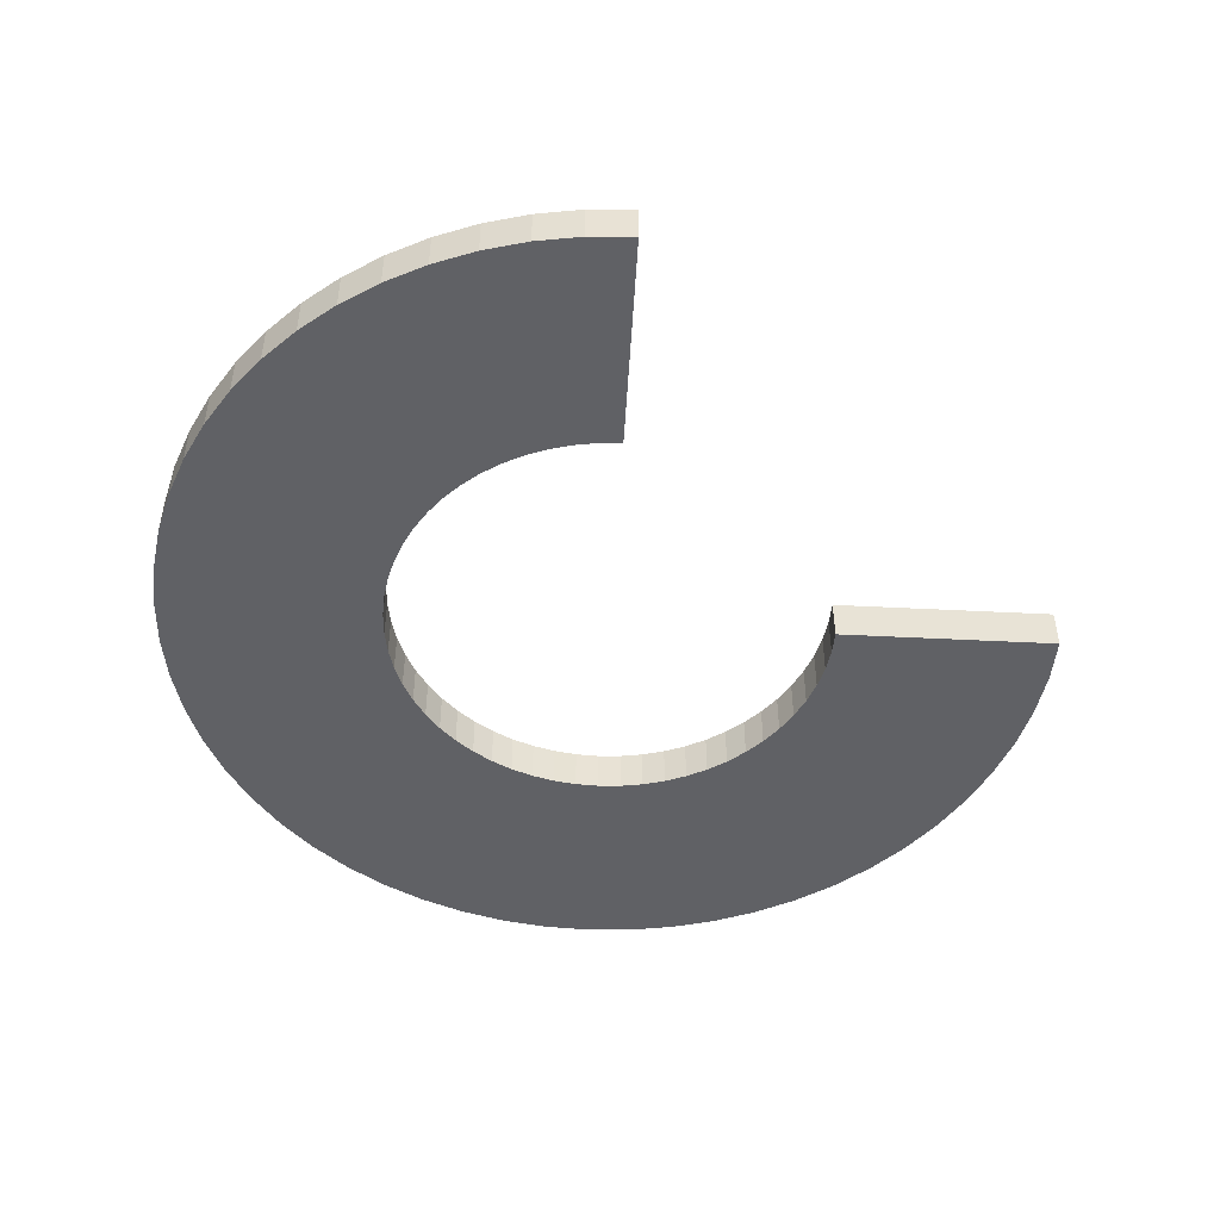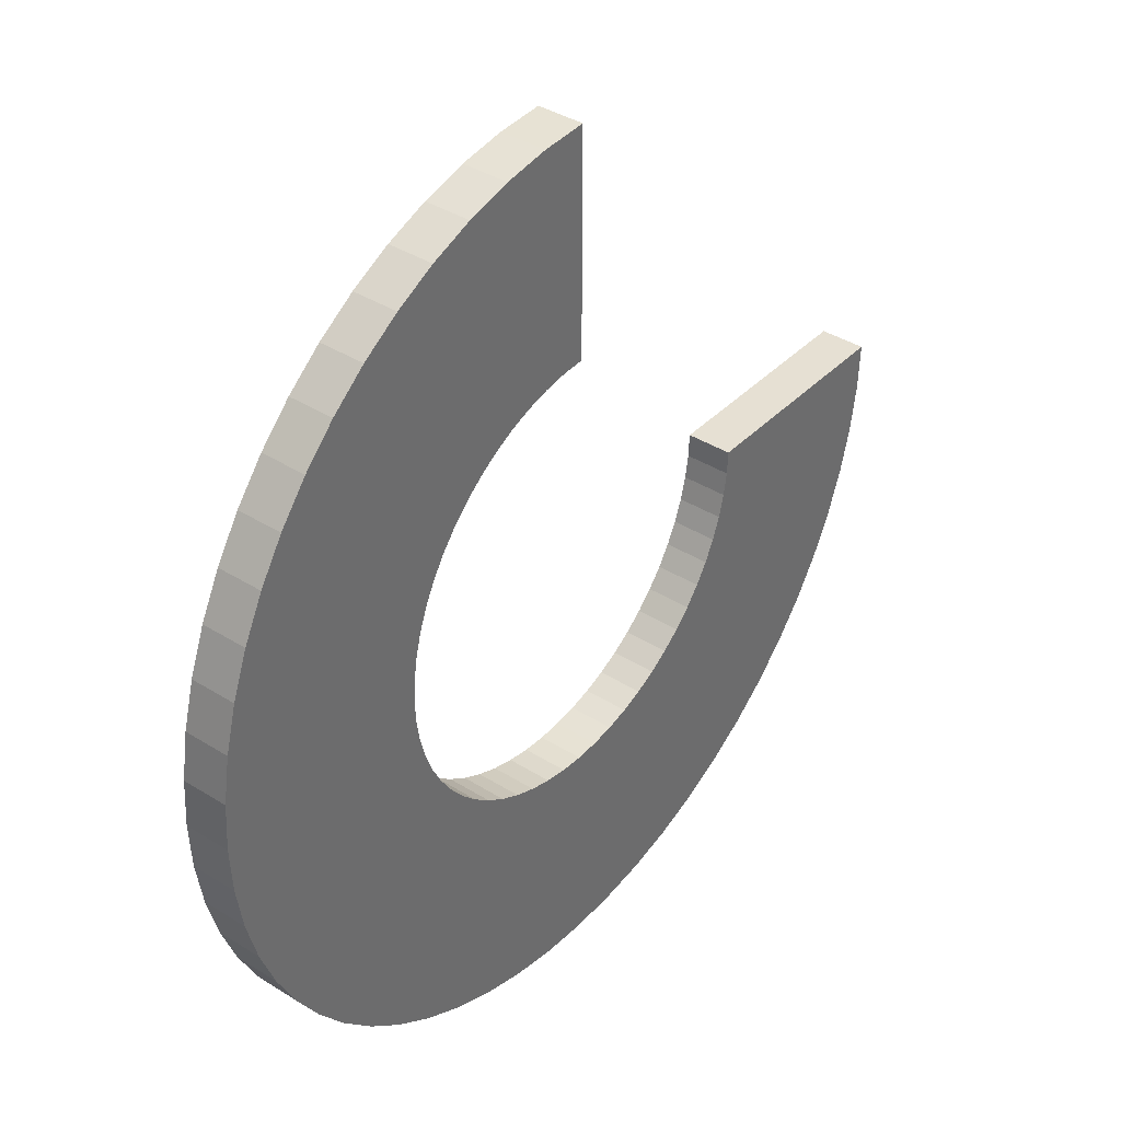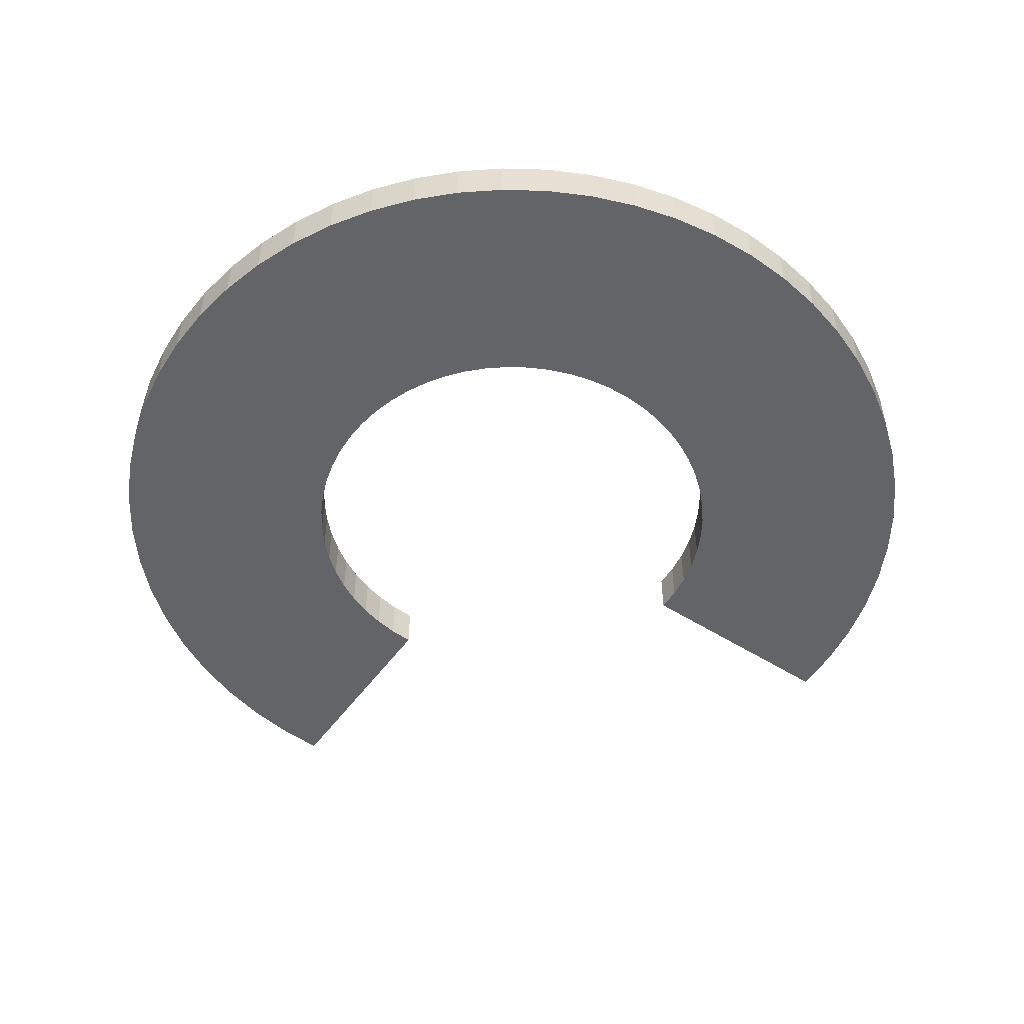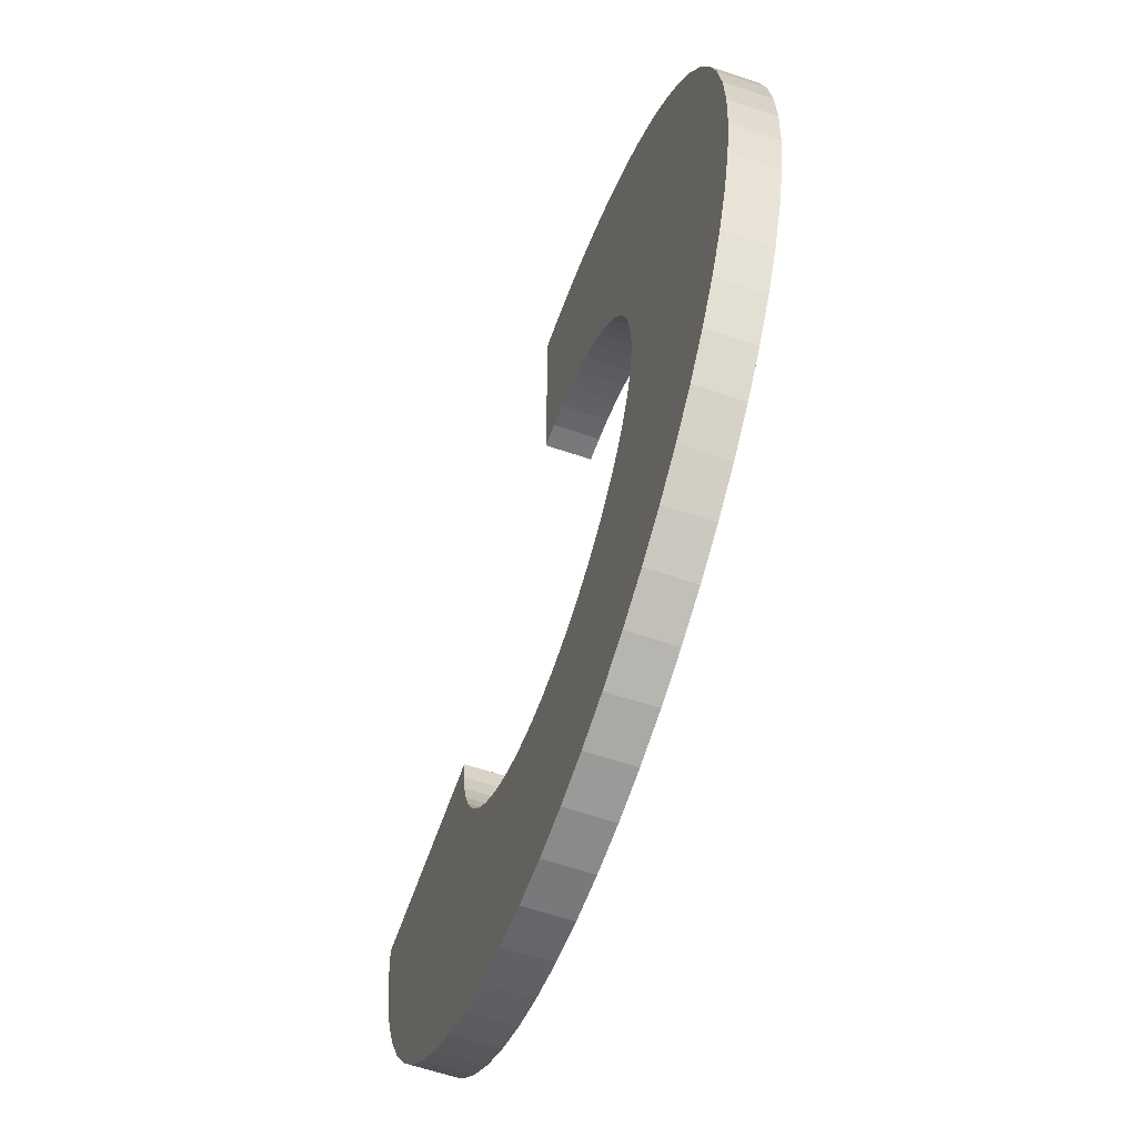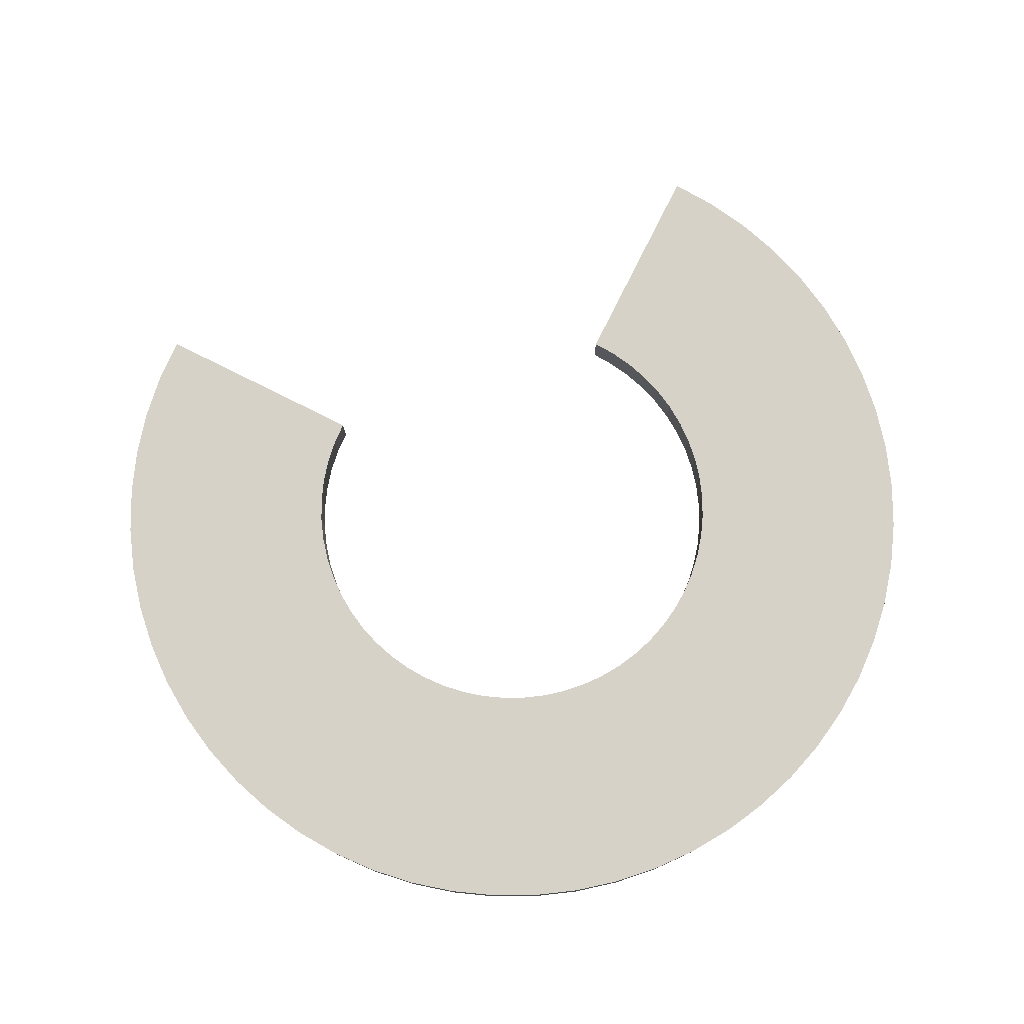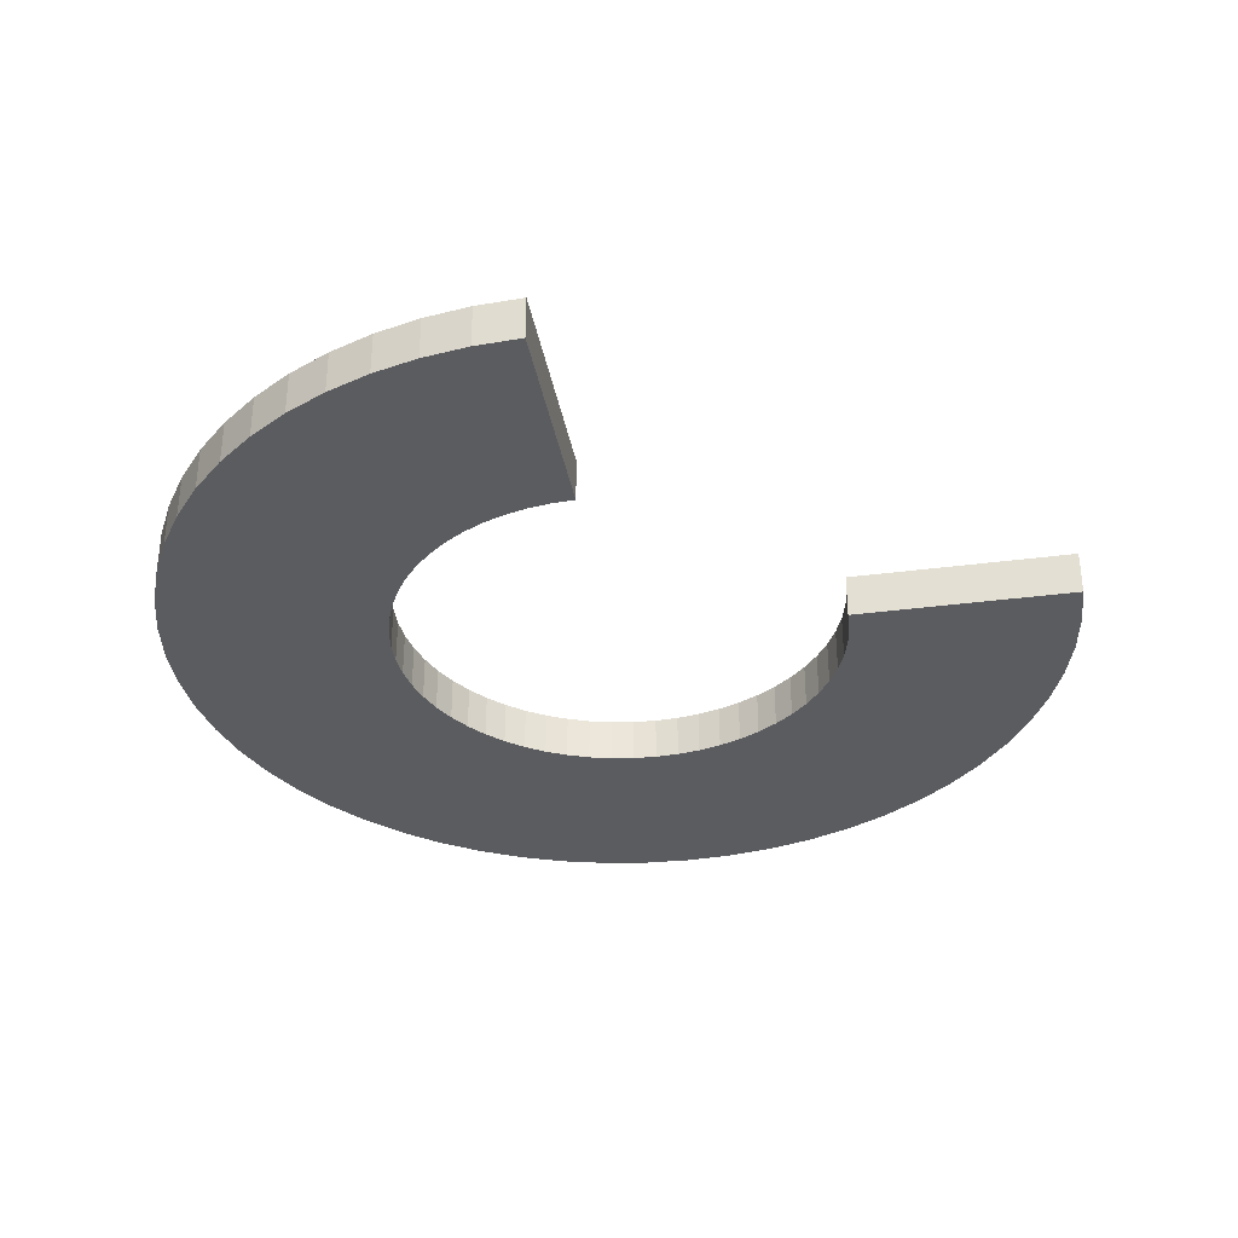
<metadata>
{"format":"obj","ext":"obj","renderer":"f3d","projection":"perspective","resolution":1024,"background":"white","views":[{"elev":-49.3,"azim":-93.2,"up":"+Y"},{"elev":38.5,"azim":128.4,"up":"+Z"},{"elev":-51.3,"azim":145.3,"up":"+Y"},{"elev":-60.7,"azim":70.8,"up":"+Z"},{"elev":77.9,"azim":116.6,"up":"+Y"},{"elev":-34.8,"azim":-80.0,"up":"+Y"}]}
</metadata>
<code>
o Arch270
g Arch270
v -1 0 0
v -0.9945 -1.49e-08 -0.1045
v -1 0.1 -1.49e-08
v -0.9945 0.1 -0.1045
v -0.4973 -7.451e-09 -0.05226
v -0.5 0 0
v -0.4973 0.1 -0.05226
v -0.5 0.1 -1.49e-08
v -0.9781 -2.98e-08 -0.2079
v -0.9781 0.1 -0.2079
v -0.4891 -1.49e-08 -0.104
v -0.4891 0.1 -0.104
v -0.9511 -2.98e-08 -0.309
v -0.9511 0.1 -0.309
v -0.4755 -1.49e-08 -0.1545
v -0.4755 0.1 -0.1545
v -0.9135 -5.96e-08 -0.4067
v -0.9135 0.1 -0.4067
v -0.4568 -2.98e-08 -0.2034
v -0.4568 0.1 -0.2034
v -0.866 -5.96e-08 -0.5
v -0.866 0.1 -0.5
v -0.433 -2.98e-08 -0.25
v -0.433 0.1 -0.25
v -0.809 -5.96e-08 -0.5878
v -0.809 0.1 -0.5878
v -0.4045 -2.98e-08 -0.2939
v -0.4045 0.1 -0.2939
v -0.7431 -5.96e-08 -0.6691
v -0.7431 0.1 -0.6691
v -0.3716 -2.98e-08 -0.3346
v -0.3716 0.1 -0.3346
v -0.6691 -5.96e-08 -0.7431
v -0.6691 0.1 -0.7431
v -0.3346 -2.98e-08 -0.3716
v -0.3346 0.1 -0.3716
v -0.5878 -1.192e-07 -0.809
v -0.5878 0.1 -0.809
v -0.2939 -5.96e-08 -0.4045
v -0.2939 0.1 -0.4045
v -0.5 -1.192e-07 -0.866
v -0.5 0.1 -0.866
v -0.25 -5.96e-08 -0.433
v -0.25 0.1 -0.433
v -0.4067 -1.192e-07 -0.9135
v -0.4067 0.1 -0.9135
v -0.2034 -5.96e-08 -0.4568
v -0.2034 0.1 -0.4568
v -0.309 -1.192e-07 -0.9511
v -0.309 0.1 -0.9511
v -0.1545 -5.96e-08 -0.4755
v -0.1545 0.1 -0.4755
v -0.2079 -1.192e-07 -0.9781
v -0.2079 0.1 -0.9781
v -0.104 -5.96e-08 -0.4891
v -0.104 0.1 -0.4891
v -0.1045 -1.192e-07 -0.9945
v -0.1045 0.1 -0.9945
v -0.05226 -5.96e-08 -0.4973
v -0.05226 0.1 -0.4973
v 0 -1.192e-07 -1
v 0 0.1 -1
v 0 -5.96e-08 -0.5
v 0 0.1 -0.5
v 0.1045 -1.192e-07 -0.9945
v 0.1045 0.1 -0.9945
v 0.05226 -5.96e-08 -0.4973
v 0.05226 0.1 -0.4973
v 0.2079 -1.192e-07 -0.9781
v 0.2079 0.1 -0.9781
v 0.104 -5.96e-08 -0.4891
v 0.104 0.1 -0.4891
v 0.309 -1.192e-07 -0.9511
v 0.309 0.1 -0.9511
v 0.1545 -5.96e-08 -0.4755
v 0.1545 0.1 -0.4755
v 0.4067 -1.192e-07 -0.9135
v 0.4067 0.1 -0.9135
v 0.2034 -5.96e-08 -0.4568
v 0.2034 0.1 -0.4568
v 0.5 -1.192e-07 -0.866
v 0.5 0.1 -0.866
v 0.25 -5.96e-08 -0.433
v 0.25 0.1 -0.433
v 0.5878 -1.192e-07 -0.809
v 0.5878 0.1 -0.809
v 0.2939 -5.96e-08 -0.4045
v 0.2939 0.1 -0.4045
v 0.6691 -5.96e-08 -0.7431
v 0.6691 0.1 -0.7431
v 0.3346 -2.98e-08 -0.3716
v 0.3346 0.1 -0.3716
v 0.7431 -5.96e-08 -0.6691
v 0.7431 0.1 -0.6691
v 0.3716 -2.98e-08 -0.3346
v 0.3716 0.1 -0.3346
v 0.809 -5.96e-08 -0.5878
v 0.809 0.1 -0.5878
v 0.4045 -2.98e-08 -0.2939
v 0.4045 0.1 -0.2939
v 0.866 -5.96e-08 -0.5
v 0.866 0.1 -0.5
v 0.433 -2.98e-08 -0.25
v 0.433 0.1 -0.25
v 0.9135 -5.96e-08 -0.4067
v 0.9135 0.1 -0.4067
v 0.4568 -2.98e-08 -0.2034
v 0.4568 0.1 -0.2034
v 0.9511 -2.98e-08 -0.309
v 0.9511 0.1 -0.309
v 0.4755 -1.49e-08 -0.1545
v 0.4755 0.1 -0.1545
v 0.9781 -2.98e-08 -0.2079
v 0.9781 0.1 -0.2079
v 0.4891 -1.49e-08 -0.104
v 0.4891 0.1 -0.104
v 0.9945 -1.49e-08 -0.1045
v 0.9945 0.1 -0.1045
v 0.4973 -7.451e-09 -0.05226
v 0.4973 0.1 -0.05226
v 1 7.105e-15 8.742e-08
v 1 0.1 7.451e-08
v 0.5 3.553e-15 4.371e-08
v 0.5 0.1 2.98e-08
v 0.9945 1.49e-08 0.1045
v 0.9945 0.1 0.1045
v 0.4973 7.451e-09 0.05226
v 0.4973 0.1 0.05226
v 0.9781 2.98e-08 0.2079
v 0.9781 0.1 0.2079
v 0.4891 1.49e-08 0.104
v 0.4891 0.1 0.104
v 0.9511 2.98e-08 0.309
v 0.9511 0.1 0.309
v 0.4755 1.49e-08 0.1545
v 0.4755 0.1 0.1545
v 0.9135 5.96e-08 0.4067
v 0.9135 0.1 0.4067
v 0.4568 2.98e-08 0.2034
v 0.4568 0.1 0.2034
v 0.866 2.98e-08 0.5
v 0.866 0.1 0.5
v 0.433 1.49e-08 0.25
v 0.433 0.1 0.25
v 0.809 5.96e-08 0.5878
v 0.809 0.1 0.5878
v 0.4045 2.98e-08 0.2939
v 0.4045 0.1 0.2939
v 0.7431 5.96e-08 0.6691
v 0.7431 0.1 0.6691
v 0.3716 2.98e-08 0.3346
v 0.3716 0.1 0.3346
v 0.6691 5.96e-08 0.7431
v 0.6691 0.1 0.7431
v 0.3346 2.98e-08 0.3716
v 0.3346 0.1 0.3716
v 0.5878 1.192e-07 0.809
v 0.5878 0.1 0.809
v 0.2939 5.96e-08 0.4045
v 0.2939 0.1 0.4045
v 0.5 1.192e-07 0.866
v 0.5 0.1 0.866
v 0.25 5.96e-08 0.433
v 0.25 0.1 0.433
v 0.4067 1.192e-07 0.9135
v 0.4067 0.1 0.9135
v 0.2034 5.96e-08 0.4568
v 0.2034 0.1 0.4568
v 0.309 1.192e-07 0.9511
v 0.309 0.1 0.9511
v 0.1545 5.96e-08 0.4755
v 0.1545 0.1 0.4755
v 0.2079 1.192e-07 0.9781
v 0.2079 0.1 0.9781
v 0.104 5.96e-08 0.4891
v 0.104 0.1 0.4891
v 0.1045 1.192e-07 0.9945
v 0.1045 0.1 0.9945
v 0.05226 5.96e-08 0.4973
v 0.05226 0.1 0.4973
v 0 1.192e-07 1
v 0 0.1 1
v 0 5.96e-08 0.5
v 0 0.1 0.5
f 3 4 2 1
f 7 8 6 5
f 1 6 8 3
f 4 10 9 2
f 12 7 5 11
f 10 14 13 9
f 16 12 11 15
f 14 18 17 13
f 20 16 15 19
f 18 22 21 17
f 24 20 19 23
f 22 26 25 21
f 28 24 23 27
f 26 30 29 25
f 32 28 27 31
f 30 34 33 29
f 36 32 31 35
f 34 38 37 33
f 40 36 35 39
f 38 42 41 37
f 44 40 39 43
f 42 46 45 41
f 48 44 43 47
f 46 50 49 45
f 52 48 47 51
f 50 54 53 49
f 56 52 51 55
f 54 58 57 53
f 60 56 55 59
f 58 62 61 57
f 64 60 59 63
f 62 66 65 61
f 68 64 63 67
f 66 70 69 65
f 72 68 67 71
f 70 74 73 69
f 76 72 71 75
f 74 78 77 73
f 80 76 75 79
f 78 82 81 77
f 84 80 79 83
f 82 86 85 81
f 88 84 83 87
f 86 90 89 85
f 92 88 87 91
f 90 94 93 89
f 96 92 91 95
f 94 98 97 93
f 100 96 95 99
f 98 102 101 97
f 104 100 99 103
f 102 106 105 101
f 108 104 103 107
f 106 110 109 105
f 112 108 107 111
f 110 114 113 109
f 116 112 111 115
f 114 118 117 113
f 120 116 115 119
f 118 122 121 117
f 124 120 119 123
f 122 126 125 121
f 128 124 123 127
f 126 130 129 125
f 132 128 127 131
f 130 134 133 129
f 136 132 131 135
f 134 138 137 133
f 140 136 135 139
f 138 142 141 137
f 144 140 139 143
f 142 146 145 141
f 148 144 143 147
f 146 150 149 145
f 152 148 147 151
f 150 154 153 149
f 156 152 151 155
f 154 158 157 153
f 160 156 155 159
f 158 162 161 157
f 164 160 159 163
f 162 166 165 161
f 168 164 163 167
f 166 170 169 165
f 172 168 167 171
f 170 174 173 169
f 176 172 171 175
f 174 178 177 173
f 180 176 175 179
f 178 182 181 177
f 184 180 179 183
f 183 181 182 184
f 8 7 4 3
f 5 6 1 2
f 7 12 10 4
f 11 5 2 9
f 12 16 14 10
f 15 11 9 13
f 16 20 18 14
f 19 15 13 17
f 20 24 22 18
f 23 19 17 21
f 24 28 26 22
f 27 23 21 25
f 28 32 30 26
f 31 27 25 29
f 32 36 34 30
f 35 31 29 33
f 36 40 38 34
f 39 35 33 37
f 40 44 42 38
f 43 39 37 41
f 44 48 46 42
f 47 43 41 45
f 48 52 50 46
f 51 47 45 49
f 52 56 54 50
f 55 51 49 53
f 56 60 58 54
f 59 55 53 57
f 60 64 62 58
f 63 59 57 61
f 64 68 66 62
f 67 63 61 65
f 68 72 70 66
f 71 67 65 69
f 72 76 74 70
f 75 71 69 73
f 76 80 78 74
f 79 75 73 77
f 80 84 82 78
f 83 79 77 81
f 84 88 86 82
f 87 83 81 85
f 88 92 90 86
f 91 87 85 89
f 92 96 94 90
f 95 91 89 93
f 96 100 98 94
f 99 95 93 97
f 100 104 102 98
f 103 99 97 101
f 104 108 106 102
f 107 103 101 105
f 108 112 110 106
f 111 107 105 109
f 112 116 114 110
f 115 111 109 113
f 116 120 118 114
f 119 115 113 117
f 120 124 122 118
f 123 119 117 121
f 124 128 126 122
f 127 123 121 125
f 128 132 130 126
f 131 127 125 129
f 132 136 134 130
f 135 131 129 133
f 136 140 138 134
f 139 135 133 137
f 140 144 142 138
f 143 139 137 141
f 144 148 146 142
f 147 143 141 145
f 148 152 150 146
f 151 147 145 149
f 152 156 154 150
f 155 151 149 153
f 156 160 158 154
f 159 155 153 157
f 160 164 162 158
f 163 159 157 161
f 164 168 166 162
f 167 163 161 165
f 168 172 170 166
f 171 167 165 169
f 172 176 174 170
f 175 171 169 173
f 176 180 178 174
f 179 175 173 177
f 180 184 182 178
f 183 179 177 181

</code>
